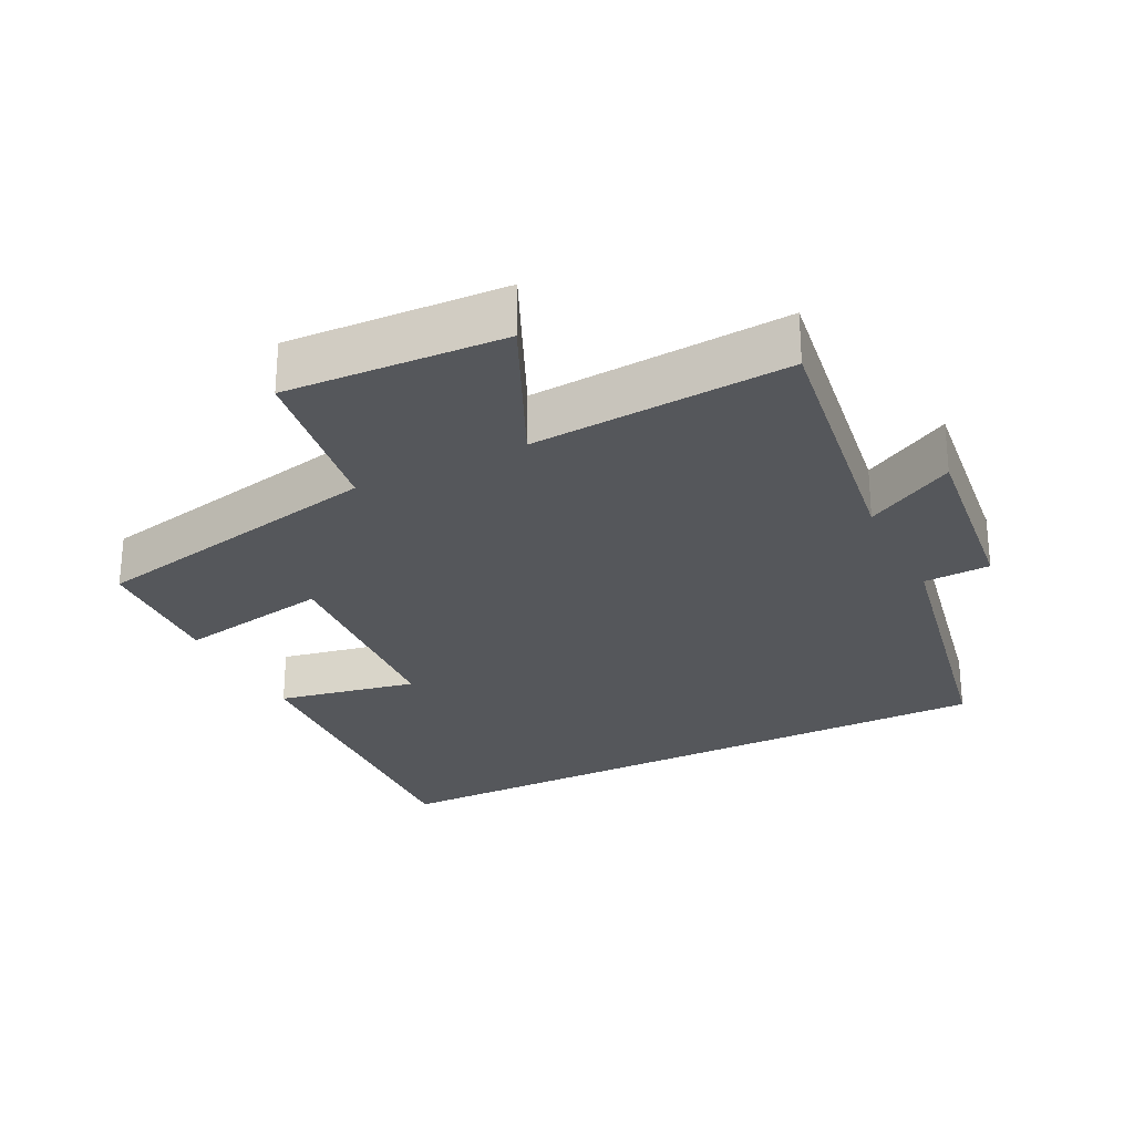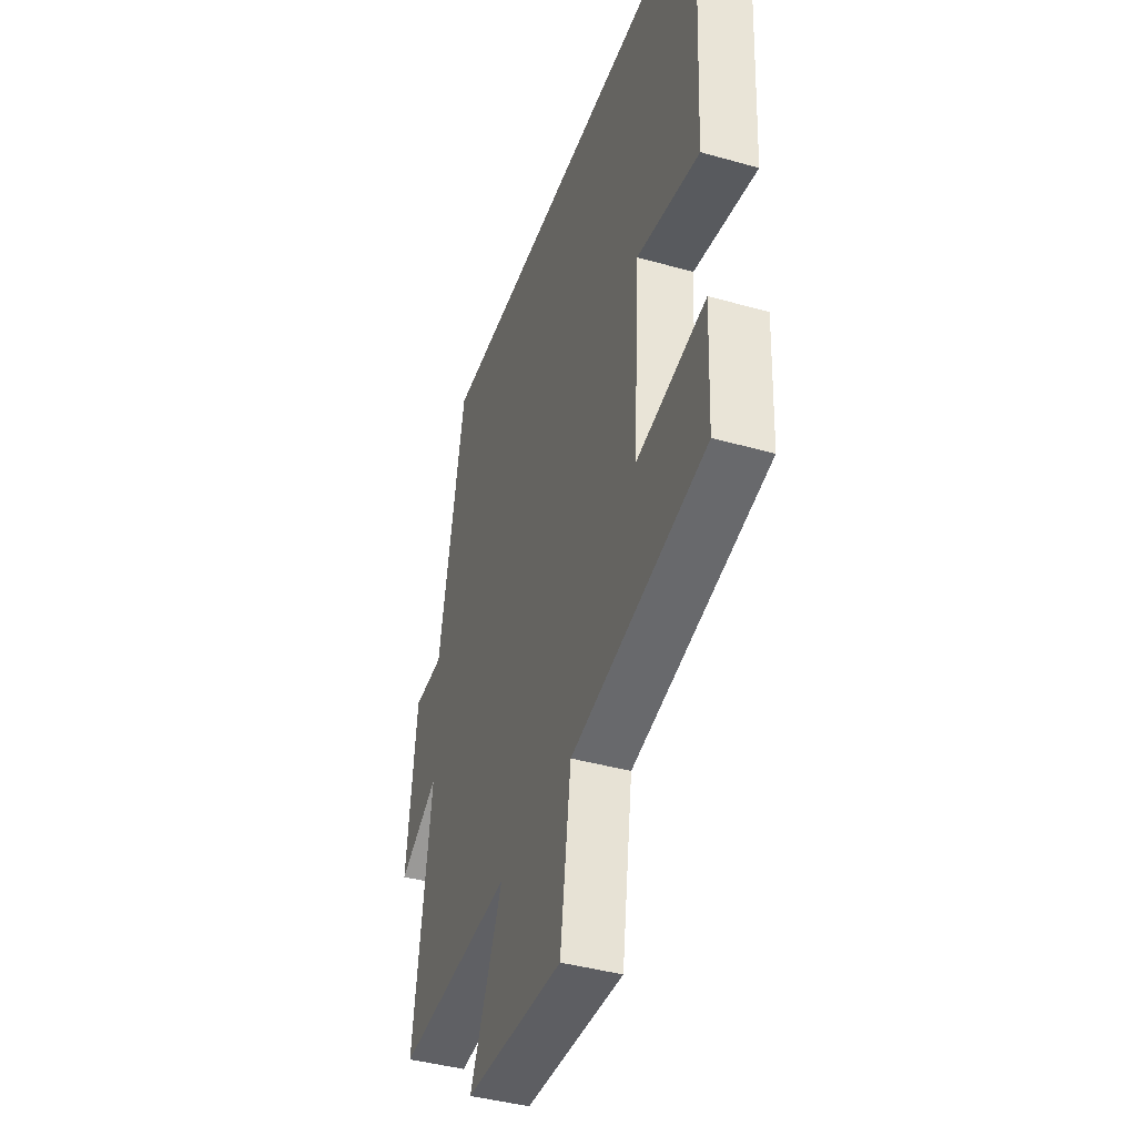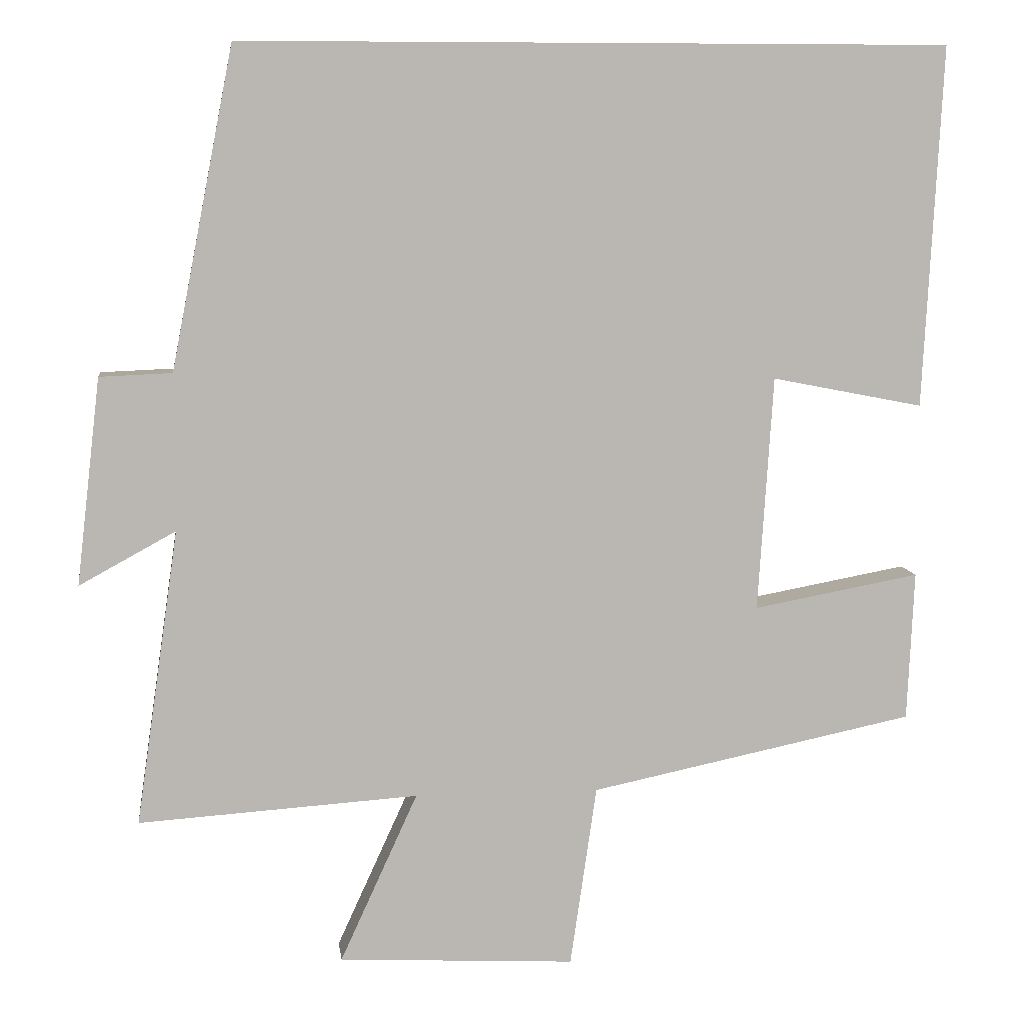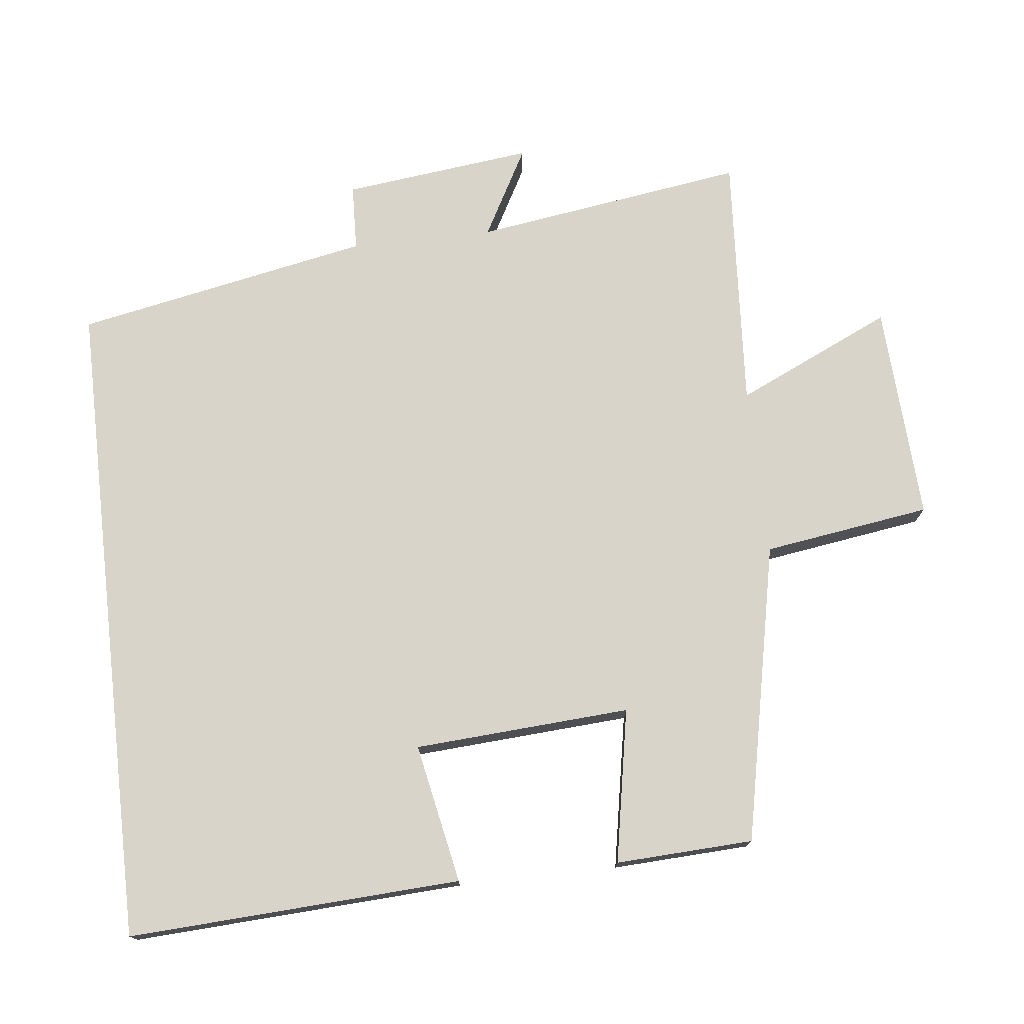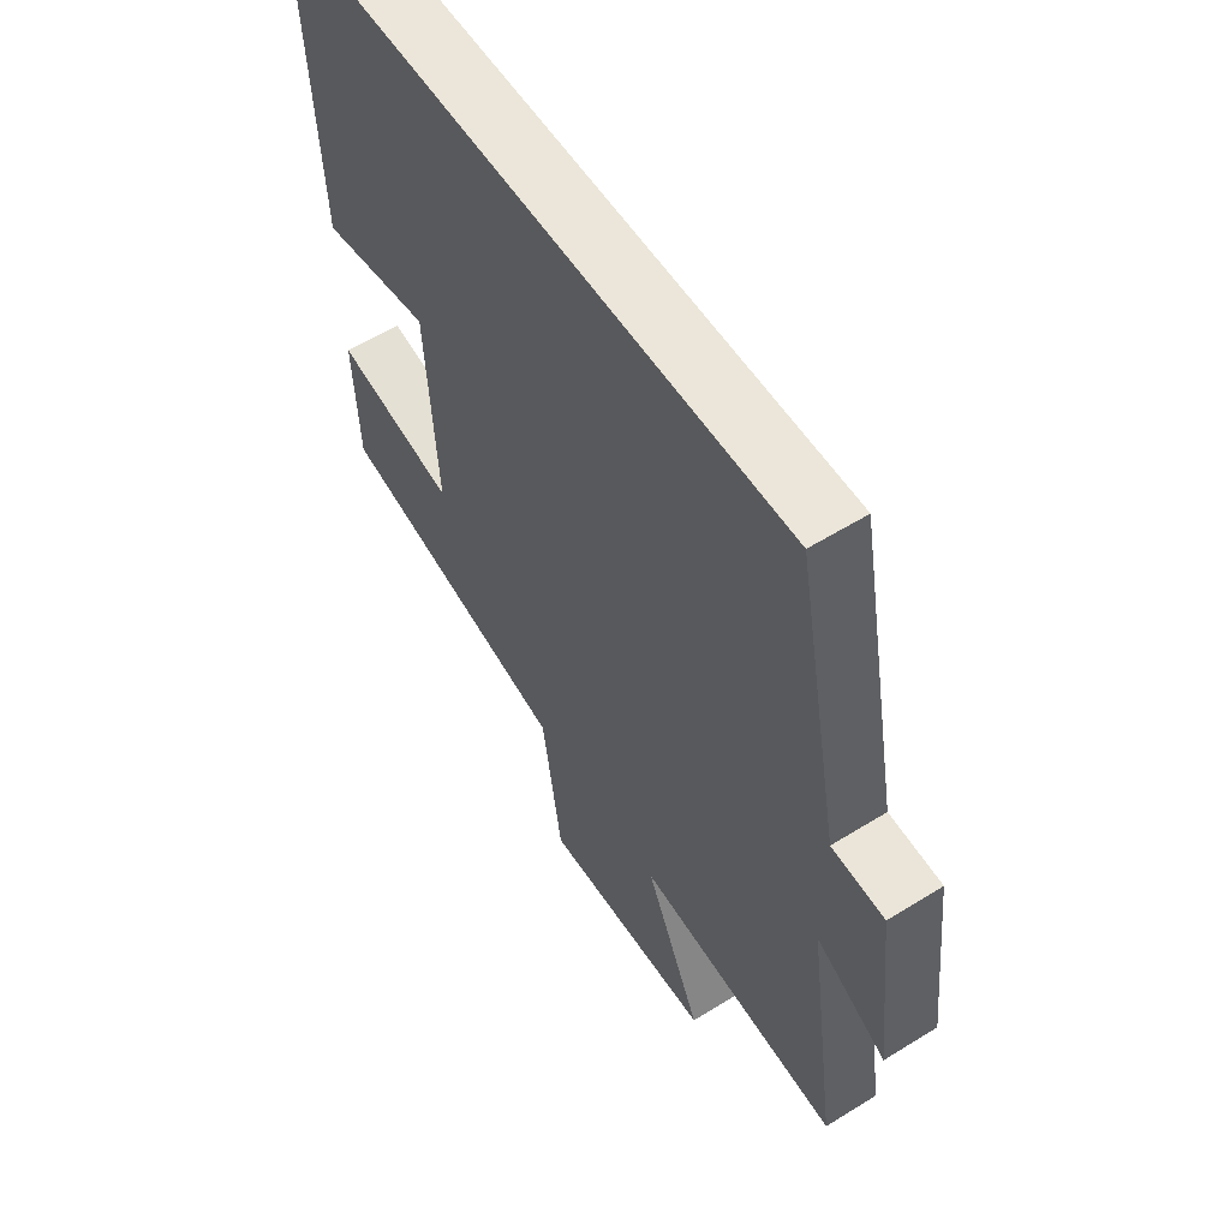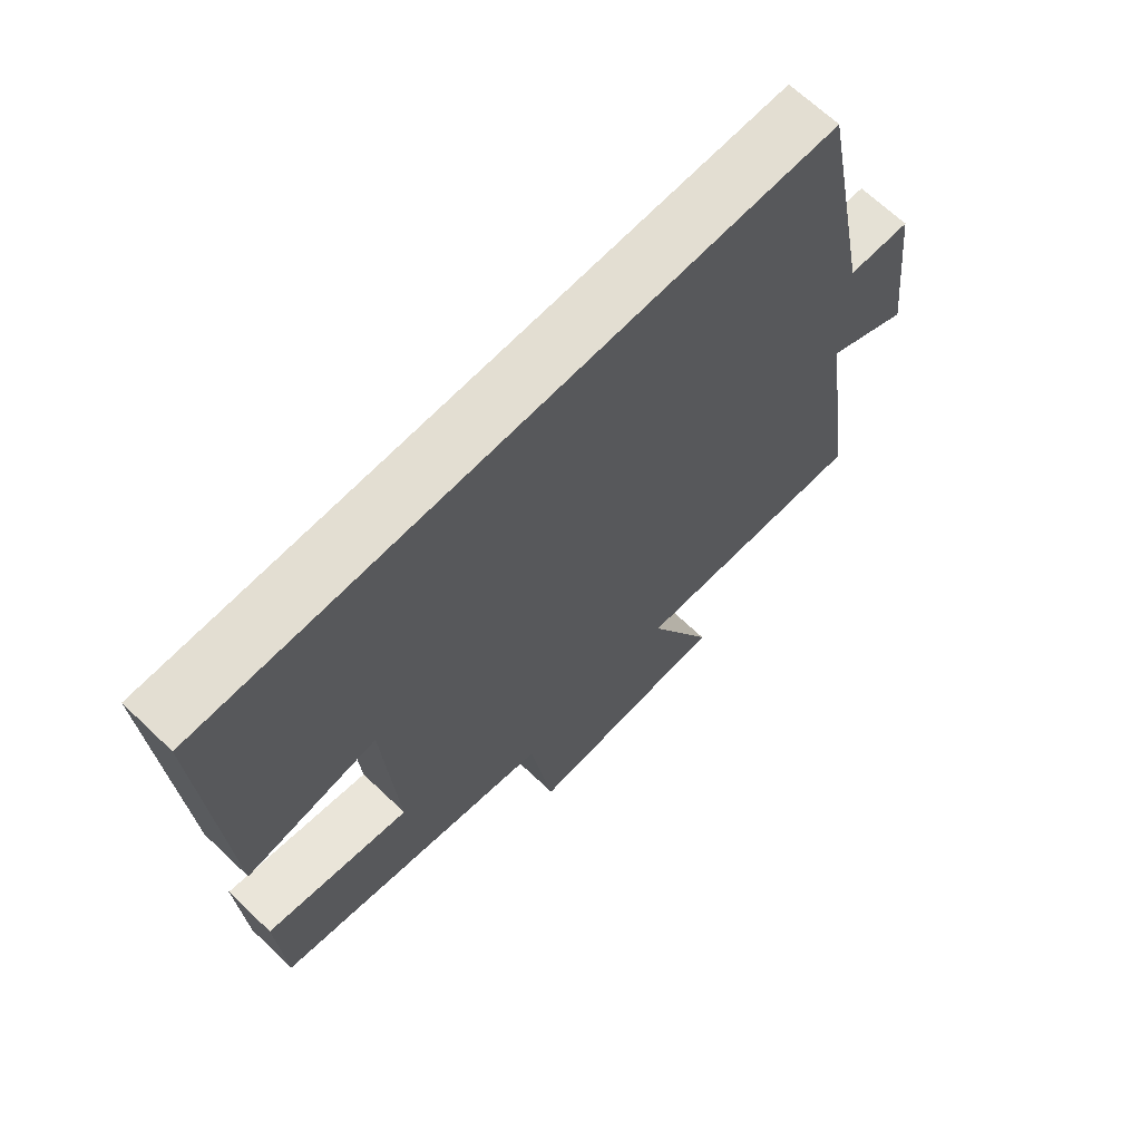
<metadata>
{"format":"obj","ext":"obj","renderer":"f3d","projection":"perspective","resolution":1024,"background":"white","views":[{"elev":-27.0,"azim":-153.5,"up":"+Y"},{"elev":-41.4,"azim":71.1,"up":"+Z"},{"elev":8.2,"azim":-7.1,"up":"+Z"},{"elev":74.8,"azim":83.5,"up":"+Y"},{"elev":57.5,"azim":-122.8,"up":"+Z"},{"elev":67.4,"azim":133.6,"up":"+Z"}]}
</metadata>
<code>
v -0.417 0.07 0.5
v 0.525 0.07 0.5
v 0.5 0.07 0.02
v 0.299 0.07 0.059
v 0.279 0.07 -0.253
v 0.5 0.07 -0.212
v 0.491 0.07 -0.41
v 0.06 0.07 -0.5
v 0.025 0.07 -0.741
v -0.289 0.07 -0.725
v -0.186 0.07 -0.5
v -0.557 0.07 -0.525
v -0.5 0.07 -0.133
v -0.628 0.07 -0.203
v -0.596 0.07 0.071
v -0.5 0.07 0.075
v -0.417 0 0.5
v 0.525 0 0.5
v 0.5 0 0.02
v 0.299 0 0.059
v 0.279 0 -0.253
v 0.5 0 -0.212
v 0.491 0 -0.41
v 0.06 0 -0.5
v 0.025 0 -0.741
v -0.289 0 -0.725
v -0.186 0 -0.5
v -0.557 0 -0.525
v -0.5 0 -0.133
v -0.628 0 -0.203
v -0.596 0 0.071
v -0.5 0 0.075
f 13 14 15 16
f 13 16 1 2
f 11 12 13 2
f 8 9 10 11
f 7 8 11
f 6 7 11
f 5 6 11
f 4 5 11
f 4 11 2
f 2 3 4
f 32 31 30 29
f 18 17 32 29
f 18 29 28 27
f 27 26 25 24
f 27 24 23
f 27 23 22
f 27 22 21
f 27 21 20
f 18 27 20
f 20 19 18
f 1 17 18 2
f 2 18 19 3
f 3 19 20 4
f 4 20 21 5
f 5 21 22 6
f 6 22 23 7
f 7 23 24 8
f 8 24 25 9
f 9 25 26 10
f 10 26 27 11
f 11 27 28 12
f 12 28 29 13
f 13 29 30 14
f 14 30 31 15
f 15 31 32 16
f 16 32 17 1

</code>
